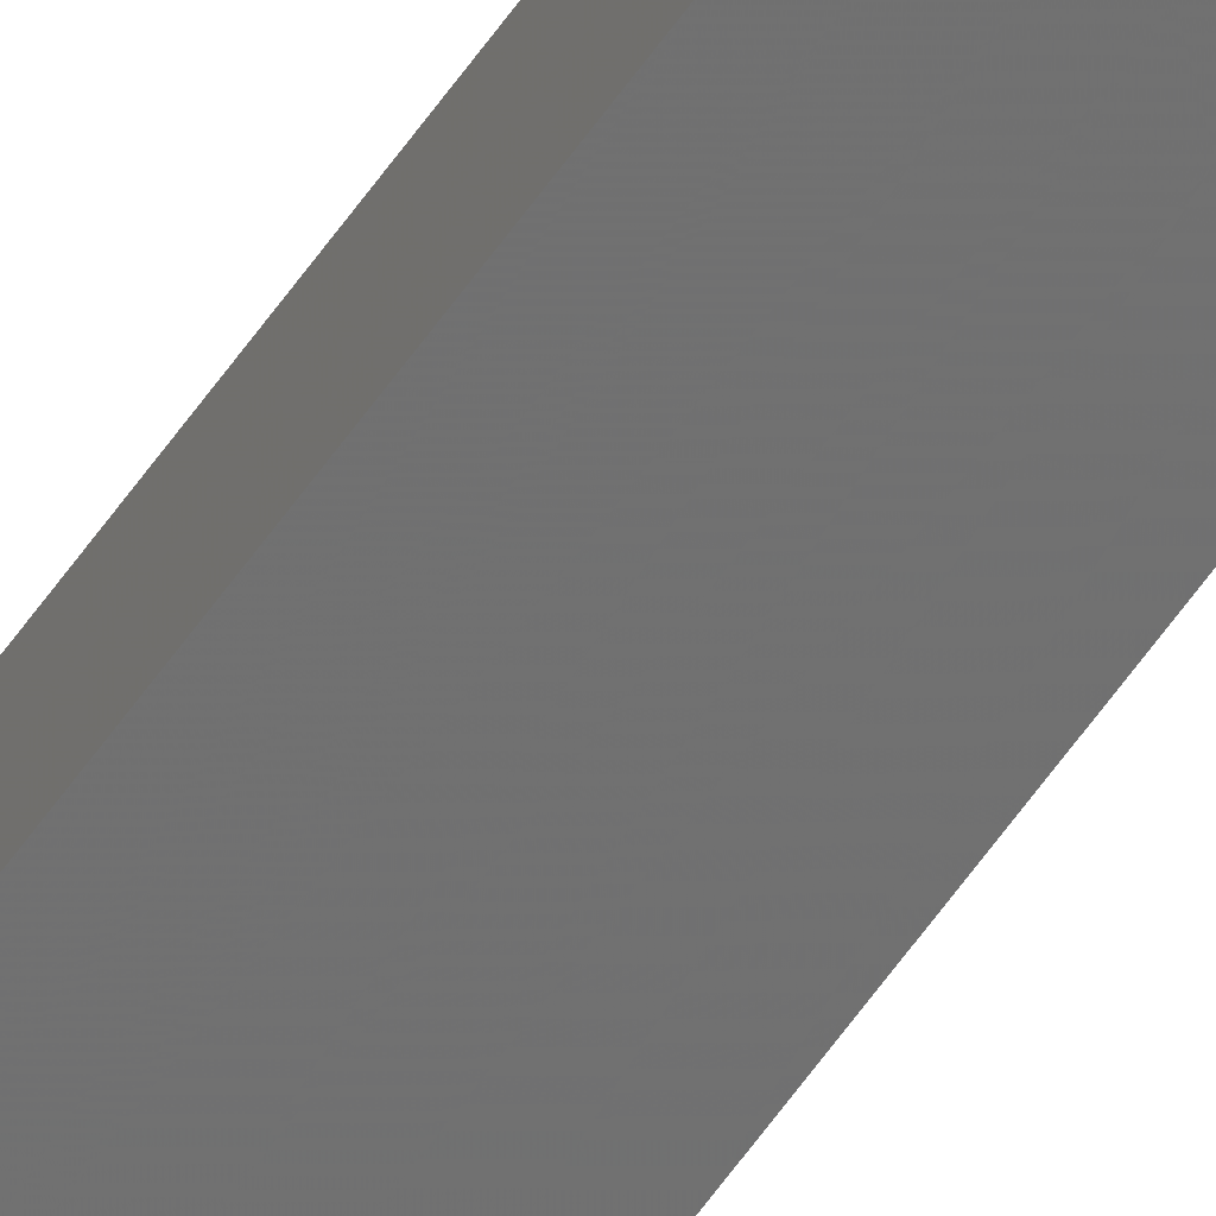
<metadata>
{"format":"stl","ext":"stl","renderer":"f3d","projection":"perspective","resolution":1024,"background":"white","views":[{"elev":-59.9,"azim":145.4,"up":"+Y"}]}
</metadata>
<code>
# stl→obj: 16 verts, 28 faces
v -9.807 3.828 -162
v -9.787 3.83 -162
v -9.787 3.83 -165.6
v -9.807 3.828 -165.6
v -9.827 3.826 -162
v -9.827 3.826 -165.6
v -9.847 3.824 -165.6
v -9.847 3.824 -162
v -9.842 3.774 -165.6
v -9.842 3.774 -162
v -9.782 3.781 -165.6
v -9.802 3.778 -162
v -9.802 3.778 -165.6
v -9.782 3.781 -162
v -9.822 3.776 -162
v -9.822 3.776 -165.6
f 1 2 3
f 1 3 4
f 5 4 6
f 5 6 7
f 5 1 4
f 8 5 7
f 8 9 10
f 7 9 8
f 11 12 13
f 14 12 11
f 13 15 16
f 16 15 9
f 12 15 13
f 15 10 9
f 14 11 2
f 11 3 2
f 7 16 9
f 6 16 7
f 4 13 16
f 4 16 6
f 3 11 13
f 3 13 4
f 15 8 10
f 12 5 15
f 15 5 8
f 14 1 12
f 12 1 5
f 14 2 1

</code>
